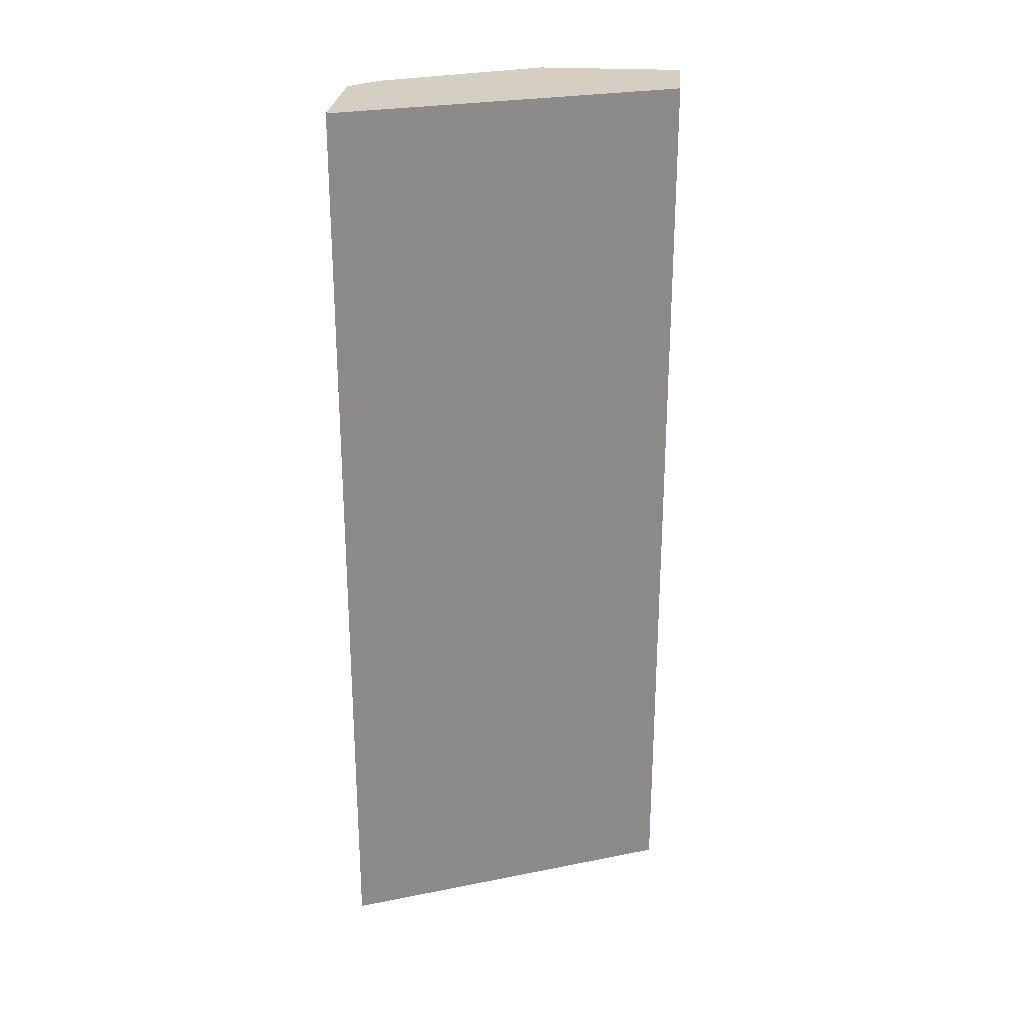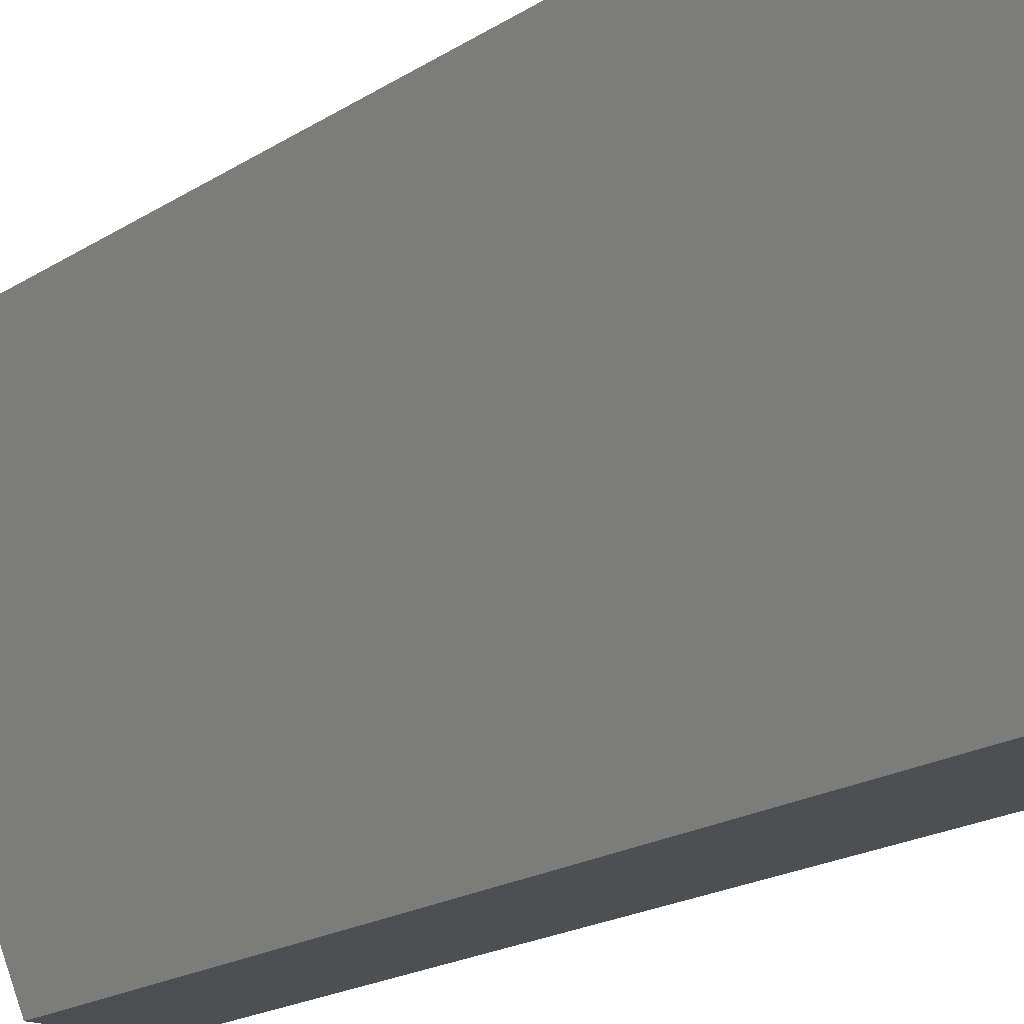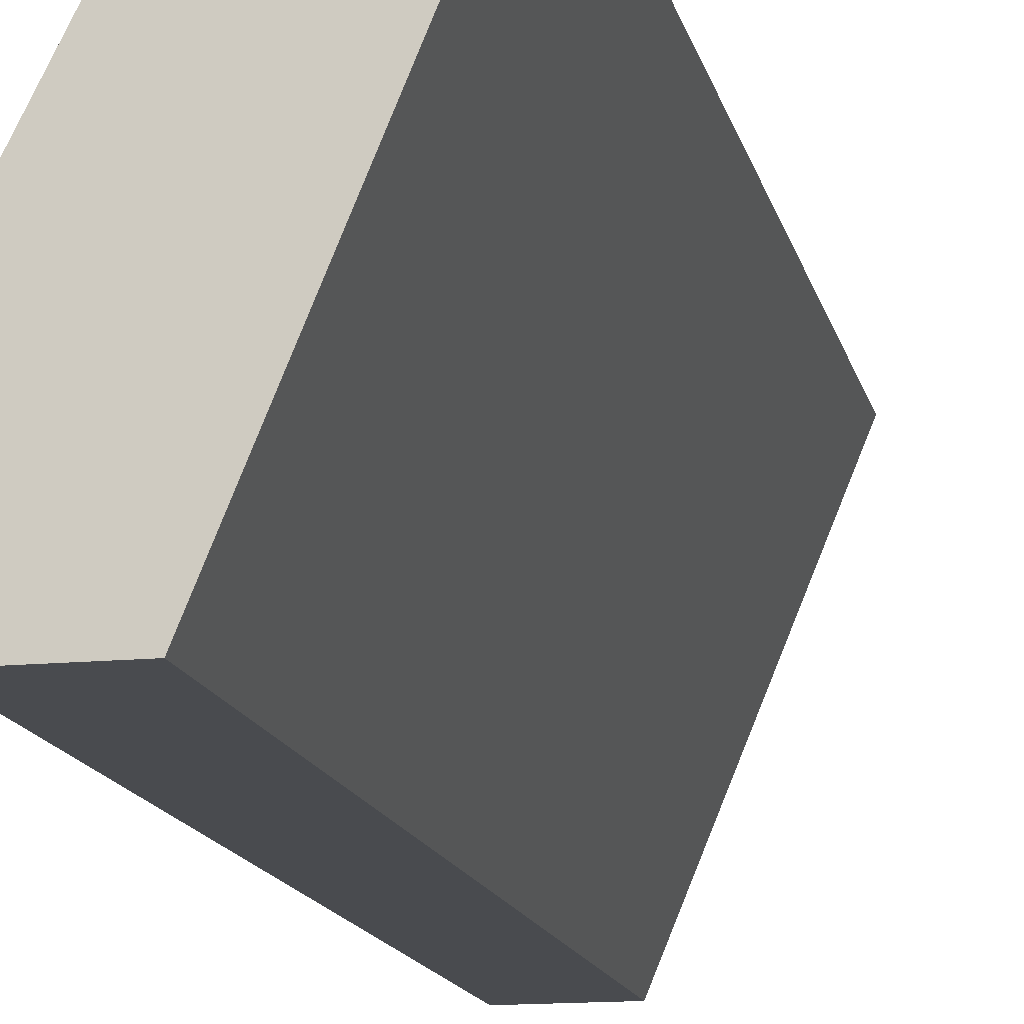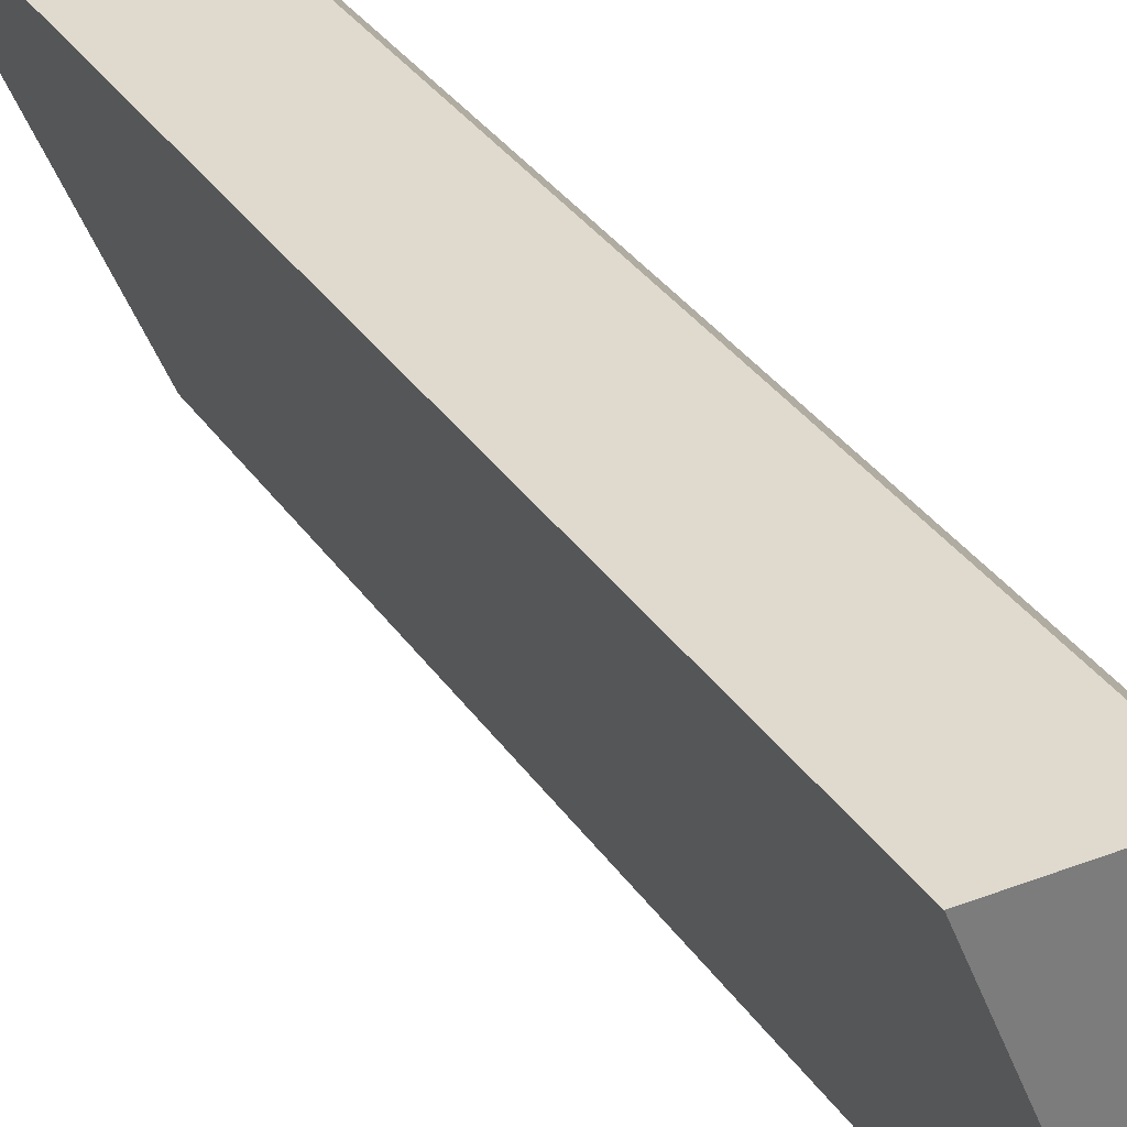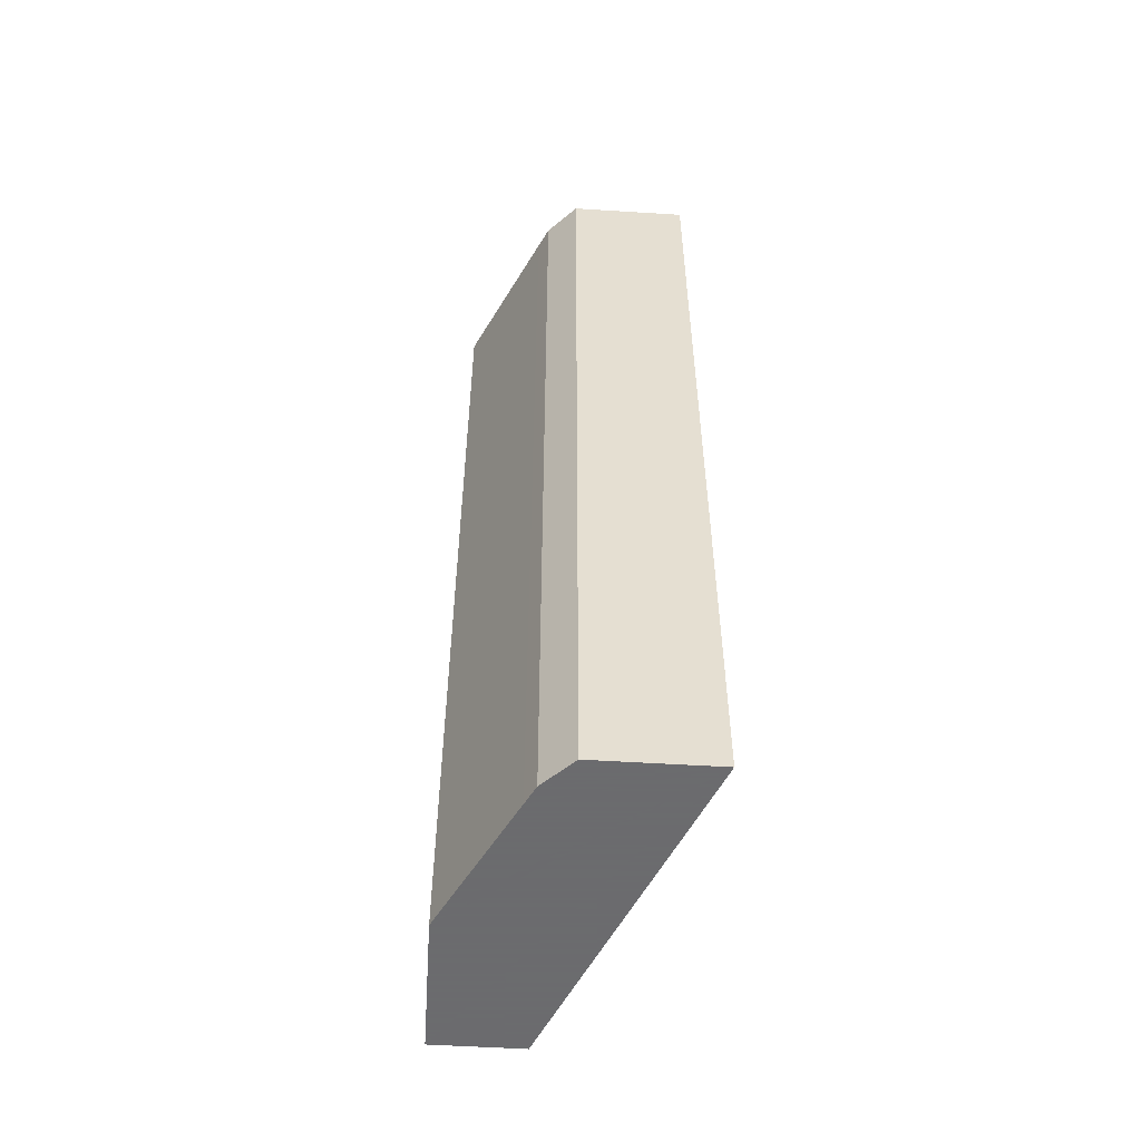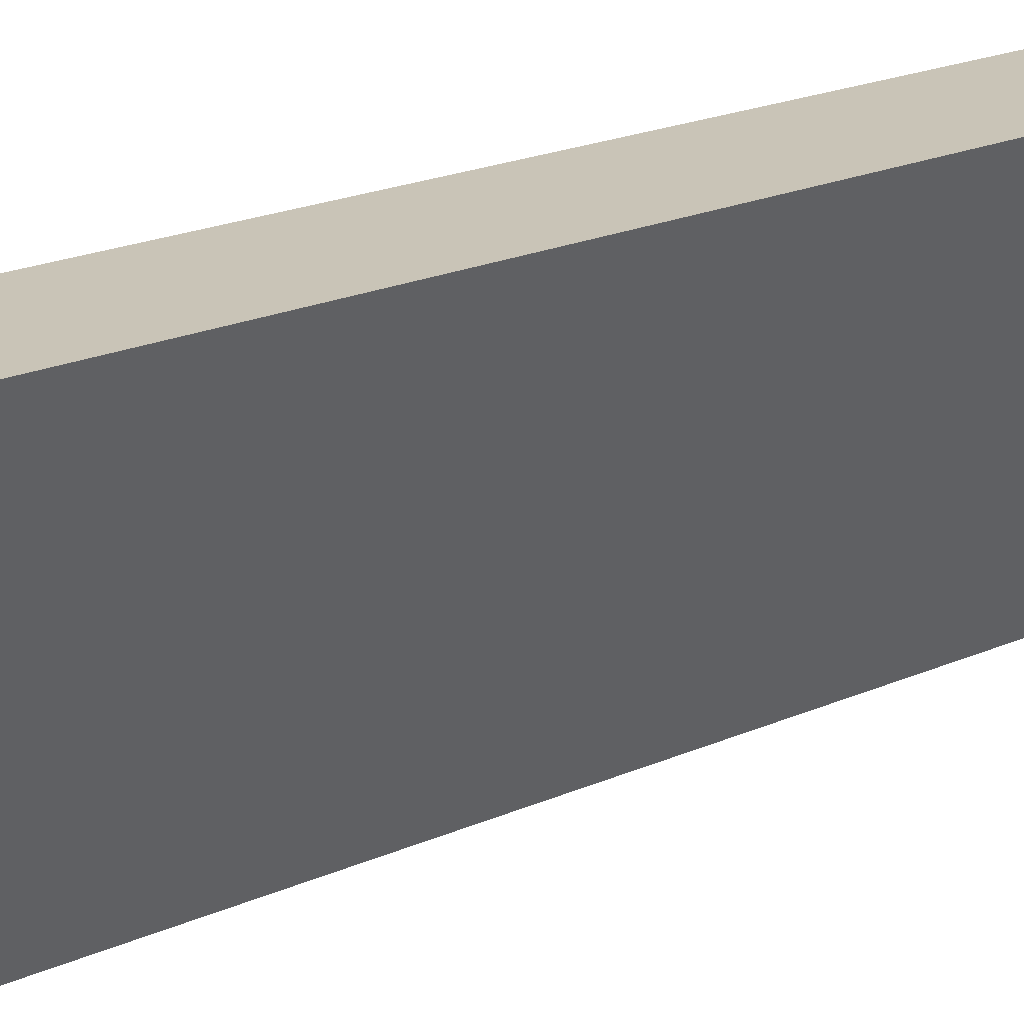
<metadata>
{"format":"obj","ext":"obj","renderer":"f3d","projection":"perspective","resolution":1024,"background":"white","views":[{"elev":25.7,"azim":94.9,"up":"+Y"},{"elev":-17.6,"azim":142.5,"up":"+Z"},{"elev":-14.2,"azim":12.2,"up":"+Z"},{"elev":32.8,"azim":151.6,"up":"+Z"},{"elev":-53.5,"azim":-3.8,"up":"+Y"},{"elev":20.0,"azim":50.3,"up":"+Z"}]}
</metadata>
<code>
v -0.2051 -0.1691 0.2248
v -0.2976 -0.1691 0.001016
v -0.2843 -0.1691 0.2248
v -0.2051 -0.7934 0.2248
v -0.3572 -0.1691 0.001016
v -0.2976 -0.7934 0.001016
v -0.3043 -0.1691 0.205
v -0.2844 -0.1692 0.2248
v -0.2844 -0.7934 0.2248
v -0.3572 -0.1691 0.09923
v -0.3572 -0.7934 0.001016
v -0.3109 -0.1691 0.1918
v -0.3108 -0.7934 0.1921
v -0.3043 -0.7934 0.205
v -0.3506 -0.1691 0.1125
v -0.3572 -0.7934 0.09923
v -0.357 -0.7934 0.09947
v -0.3504 -0.7934 0.1127
f 4 17 16
f 4 16 11
f 4 11 6
f 5 11 16
f 5 16 10
f 7 12 13
f 7 13 14
f 10 17 18
f 7 9 8
f 10 16 17
f 10 18 15
f 12 15 18
f 12 18 13
f 4 18 17
f 7 14 9
f 4 13 18
f 1 7 3
f 4 9 14
f 1 2 5
f 1 5 10
f 1 10 15
f 1 15 12
f 4 14 13
f 1 3 8
f 1 12 7
f 1 9 4
f 1 4 6
f 1 6 2
f 2 6 11
f 2 11 5
f 3 7 8
f 1 8 9

</code>
